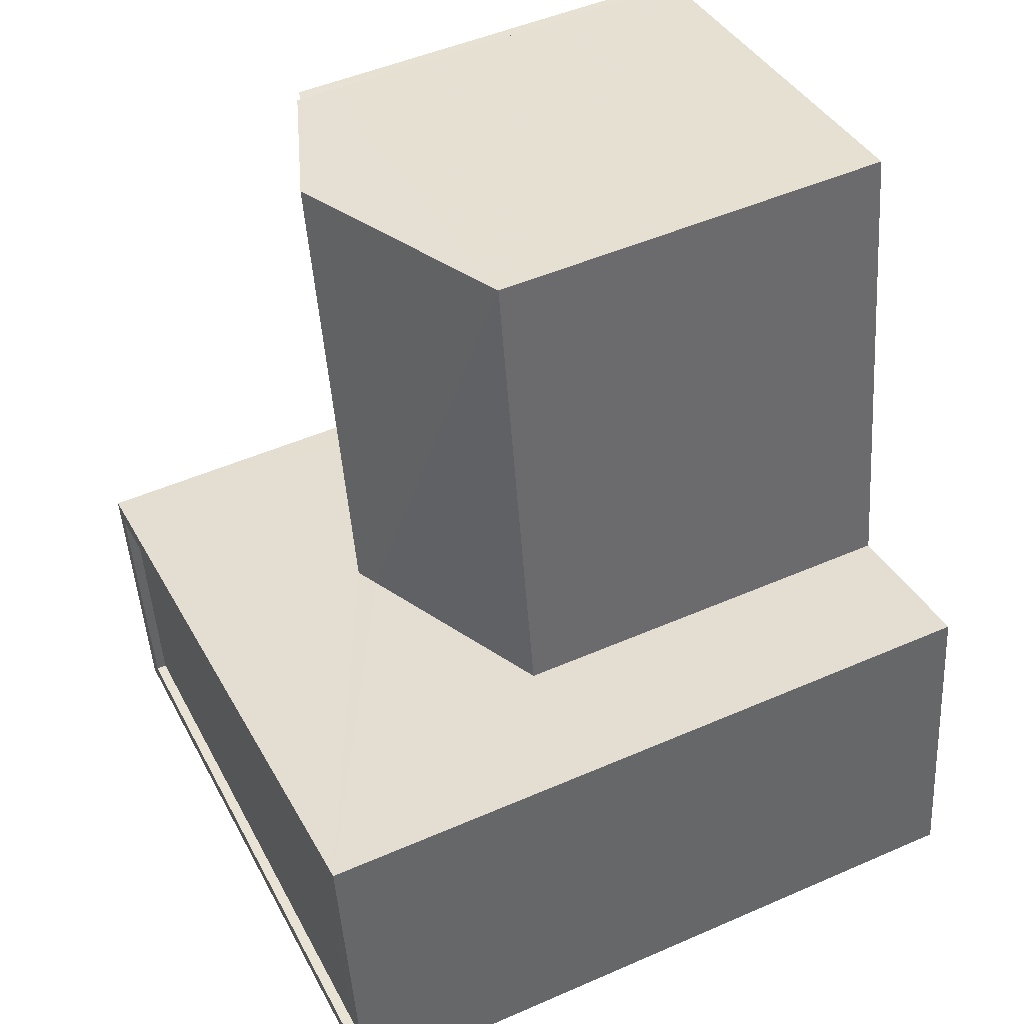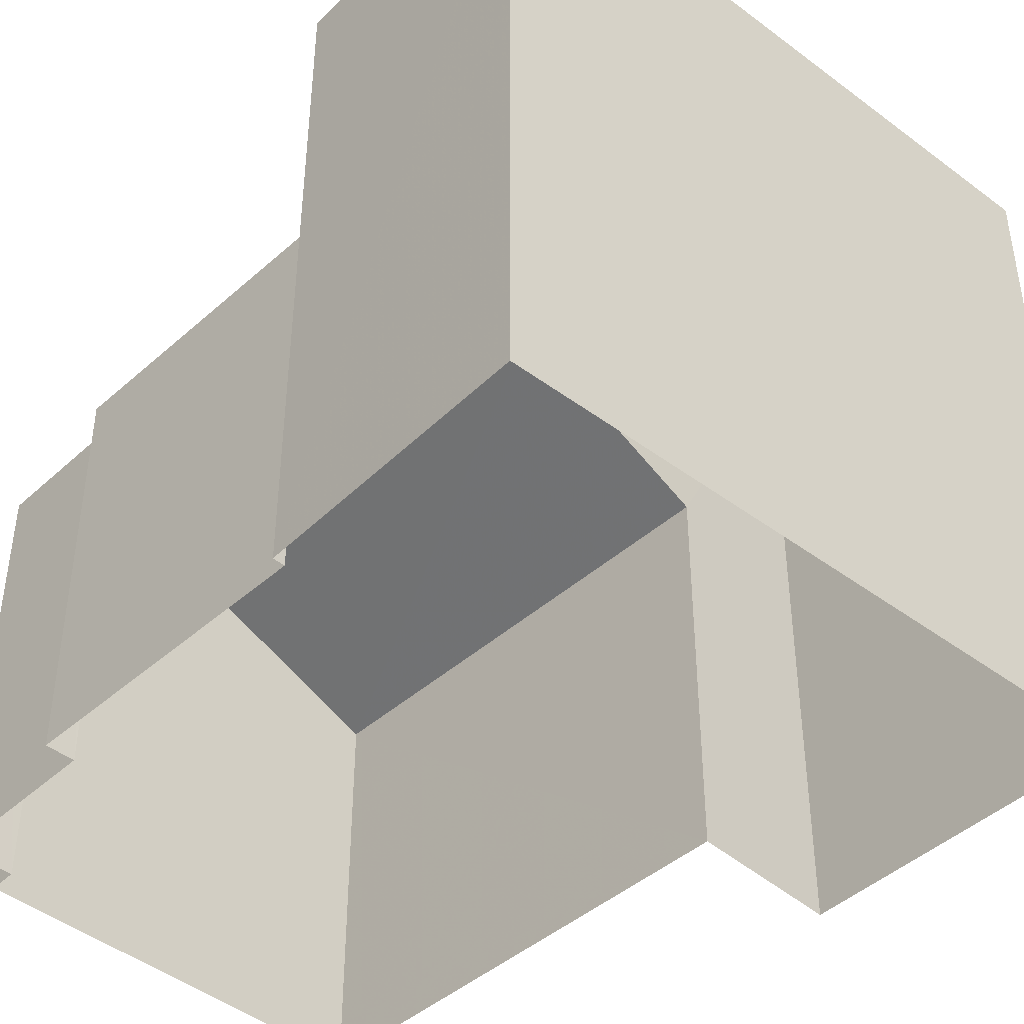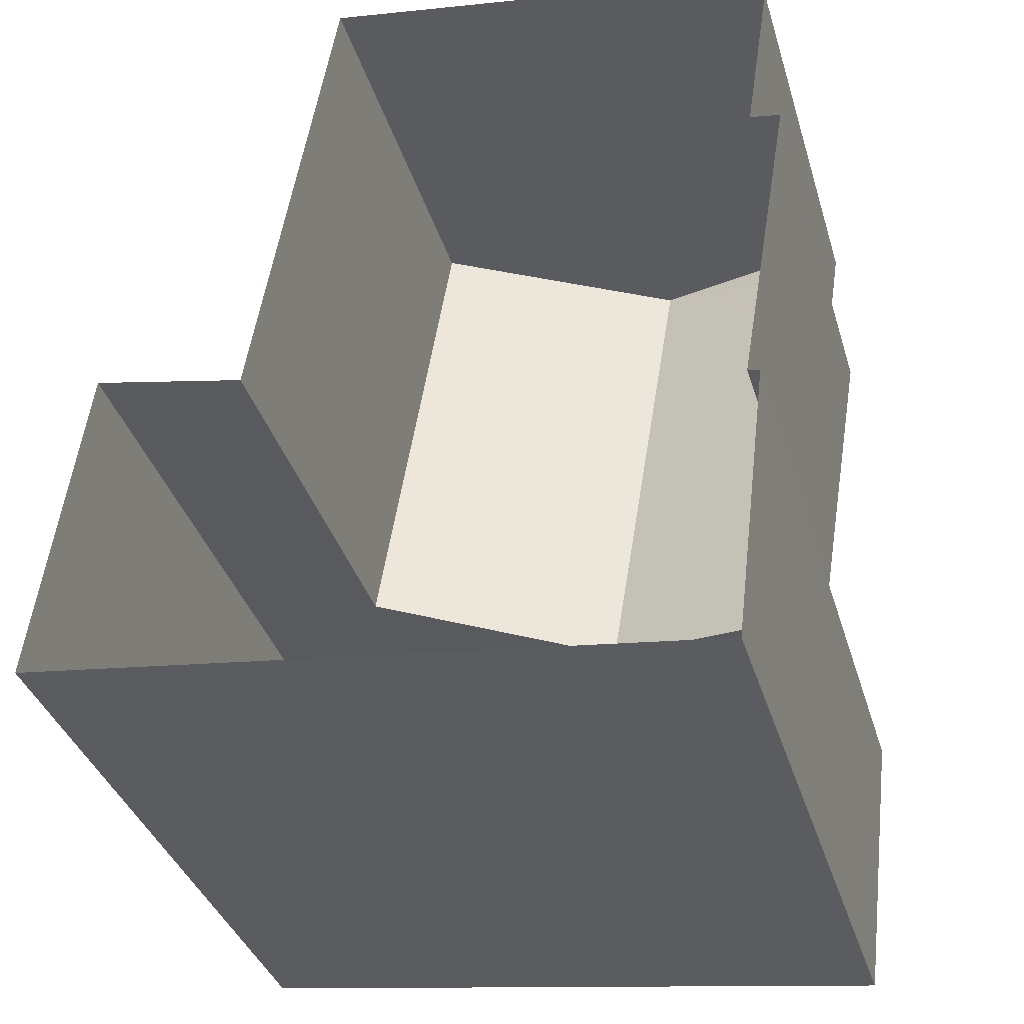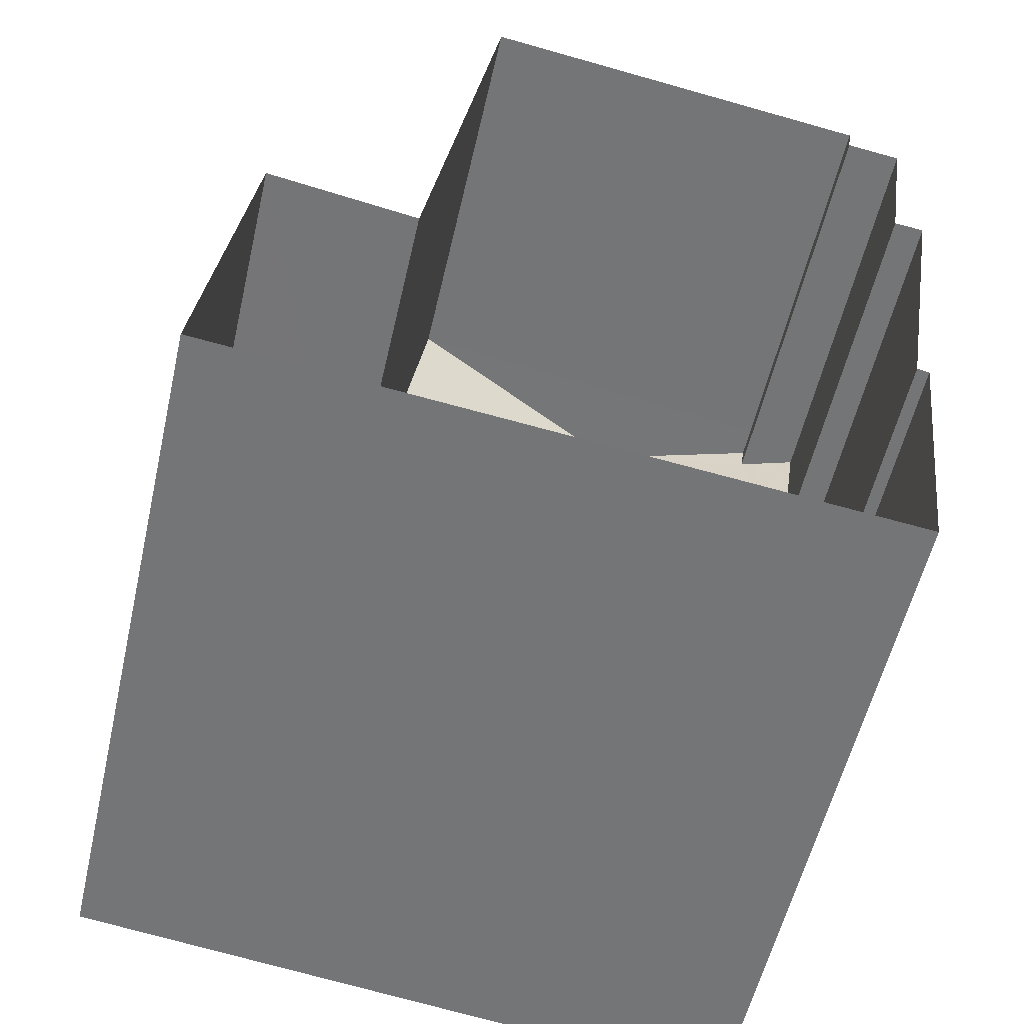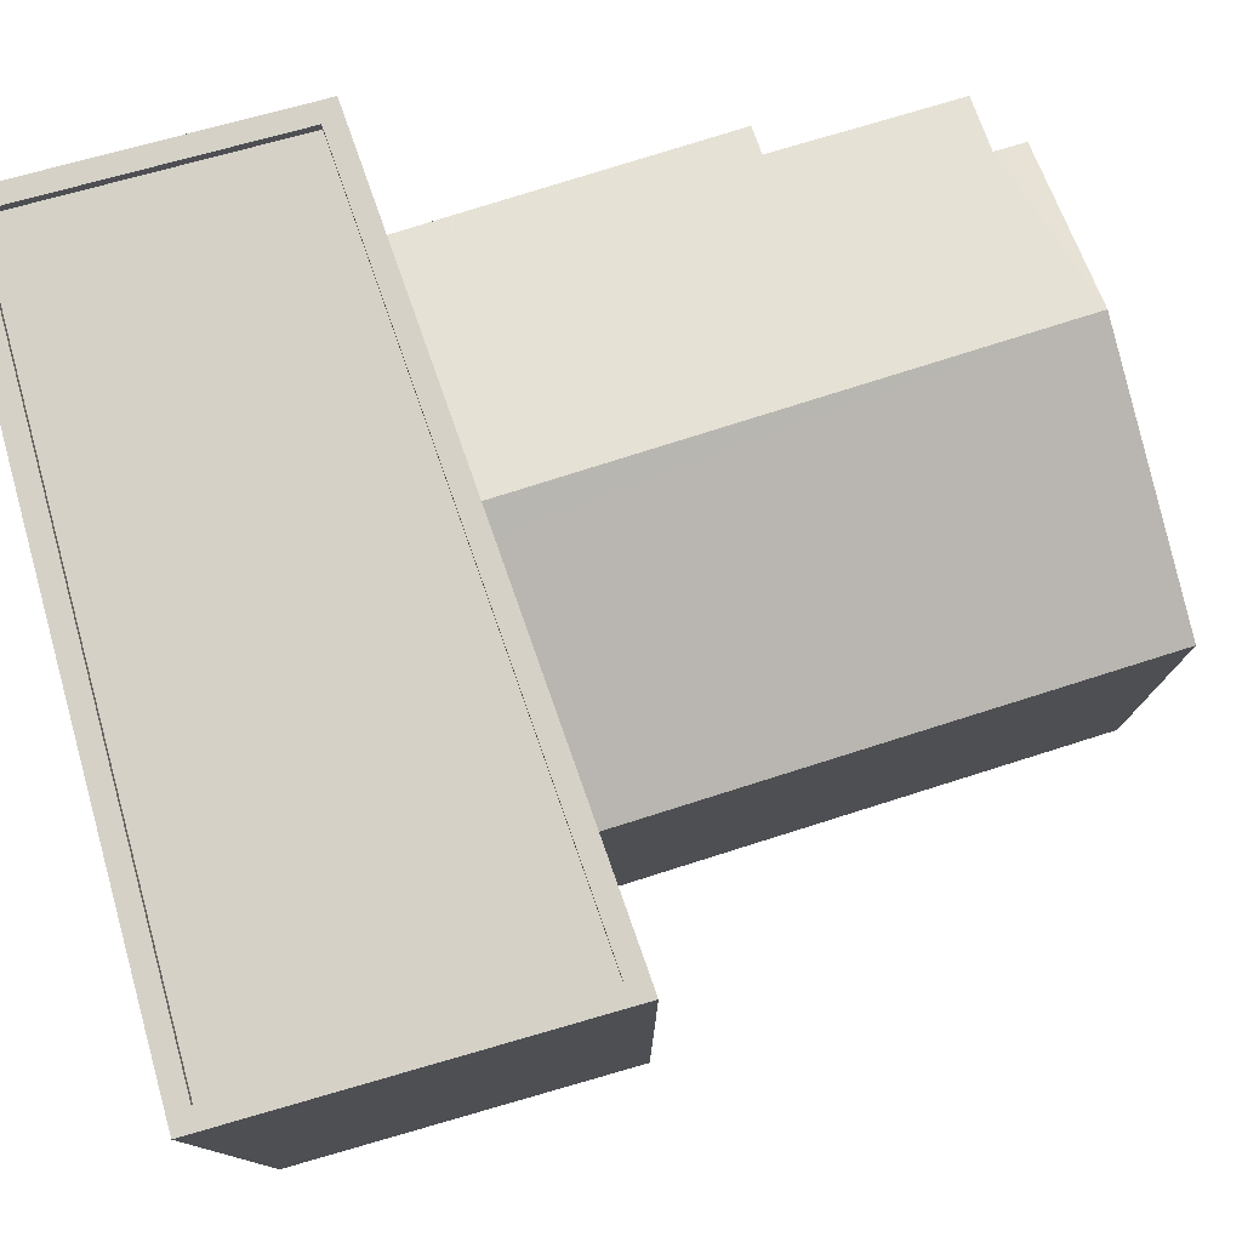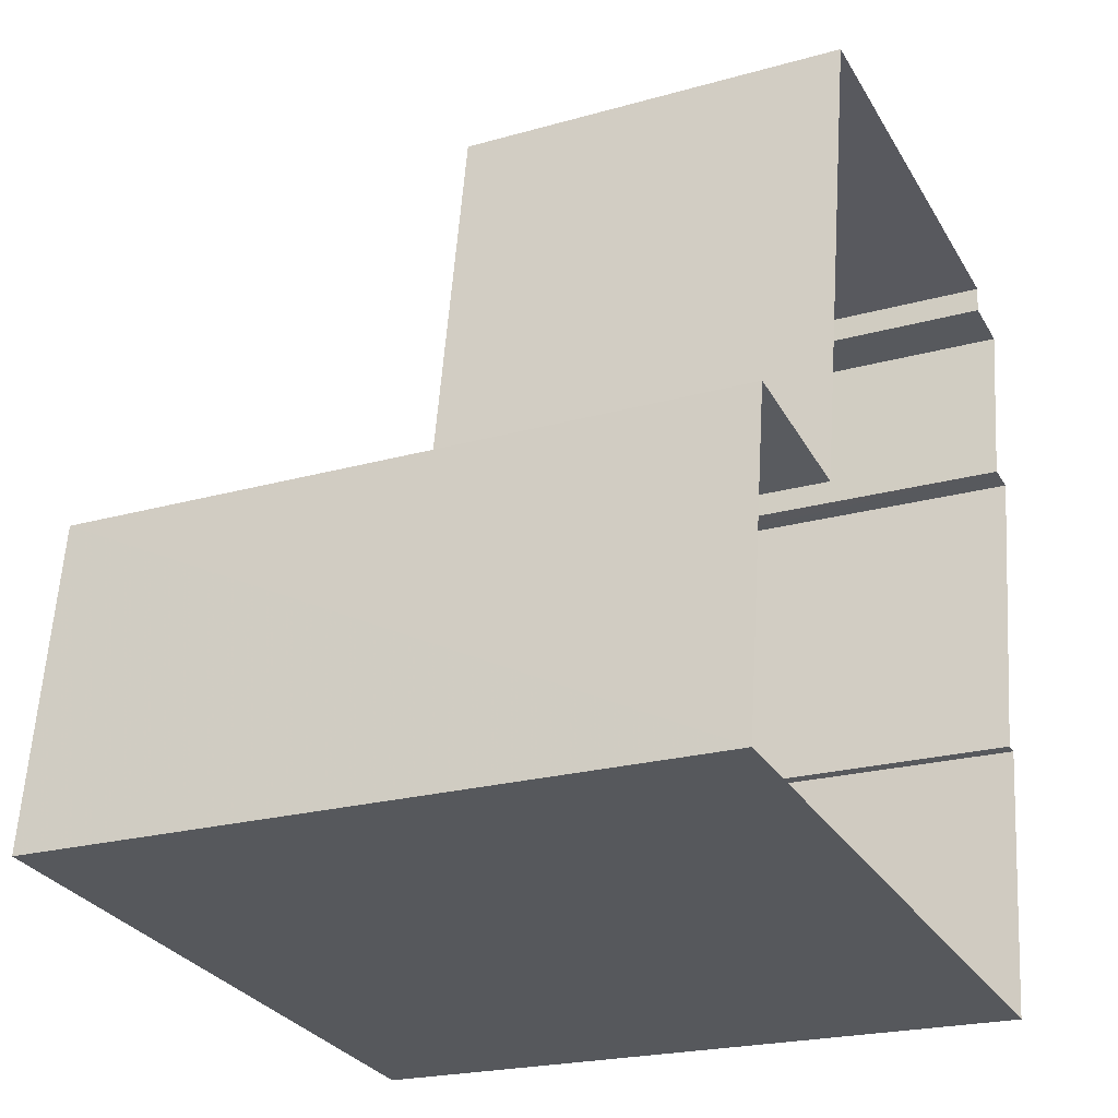
<metadata>
{"format":"obj","ext":"obj","renderer":"f3d","projection":"perspective","resolution":1024,"background":"white","views":[{"elev":49.1,"azim":64.1,"up":"+Y"},{"elev":-43.6,"azim":-34.4,"up":"+Z"},{"elev":-36.1,"azim":-164.0,"up":"+Y"},{"elev":-55.8,"azim":167.1,"up":"+Y"},{"elev":78.9,"azim":81.9,"up":"+Z"},{"elev":-22.0,"azim":116.5,"up":"+Y"}]}
</metadata>
<code>
v -8.944e+04 -1.002e+05 3.096
v -8.945e+04 -1.002e+05 3.096
v -8.944e+04 -1.002e+05 3.096
v -8.945e+04 -1.002e+05 3.098
v -8.945e+04 -1.002e+05 3.096
v -8.945e+04 -1.002e+05 3.096
v -8.945e+04 -1.002e+05 3.095
v -8.945e+04 -1.002e+05 3.097
v -8.945e+04 -1.002e+05 3.097
v -8.945e+04 -1.002e+05 3.097
v -8.945e+04 -1.002e+05 3.096
v -8.945e+04 -1.002e+05 3.097
v -8.945e+04 -1.002e+05 10.1
v -8.945e+04 -1.002e+05 8.896
v -8.945e+04 -1.002e+05 8.895
v -8.944e+04 -1.002e+05 13.03
v -8.944e+04 -1.002e+05 13.03
v -8.944e+04 -1.002e+05 13.03
v -8.945e+04 -1.002e+05 13.03
v -8.945e+04 -1.002e+05 13.03
v -8.945e+04 -1.002e+05 13.03
v -8.945e+04 -1.002e+05 13.03
v -8.944e+04 -1.002e+05 13.03
v -8.945e+04 -1.002e+05 10.24
v -8.945e+04 -1.002e+05 10.24
v -8.945e+04 -1.002e+05 9.015
v -8.945e+04 -1.002e+05 12.88
v -8.945e+04 -1.002e+05 12.88
v -8.944e+04 -1.002e+05 12.88
v -8.944e+04 -1.002e+05 12.88
v -8.945e+04 -1.002e+05 9.374
v -8.945e+04 -1.002e+05 9.371
v -8.945e+04 -1.002e+05 9.071
v -8.945e+04 -1.002e+05 9.056
v -8.945e+04 -1.002e+05 8.896
v -8.945e+04 -1.002e+05 8.897
v -8.945e+04 -1.002e+05 8.895
f 1 2 3
f 4 2 1
f 5 6 7
f 8 7 2
f 4 9 10
f 8 11 5
f 12 8 10
f 4 10 2
f 8 5 7
f 2 10 8
f 13 14 15
f 16 17 18
f 19 20 21
f 22 19 21
f 20 17 23
f 23 17 16
f 21 20 23
f 13 15 24
f 25 13 24
f 26 25 24
f 27 28 29
f 30 27 29
f 16 18 19
f 22 16 19
f 31 32 24
f 33 34 32
f 24 34 26
f 26 35 36
f 26 34 35
f 32 34 24
f 22 27 30
f 16 22 30
f 10 9 36
f 9 19 36
f 2 14 3
f 25 19 18
f 14 13 18
f 3 14 18
f 26 19 25
f 13 25 18
f 36 19 26
f 34 11 8
f 34 33 11
f 33 5 11
f 33 32 5
f 23 29 28
f 21 23 28
f 37 5 32
f 32 31 37
f 6 5 37
f 17 4 1
f 17 20 4
f 36 12 10
f 36 35 12
f 2 7 15
f 14 2 15
f 21 28 27
f 22 21 27
f 23 30 29
f 23 16 30
f 37 24 15
f 37 31 24
f 20 19 9
f 4 20 9
f 18 1 3
f 18 17 1
f 35 8 12
f 35 34 8
f 6 15 7
f 6 37 15

</code>
